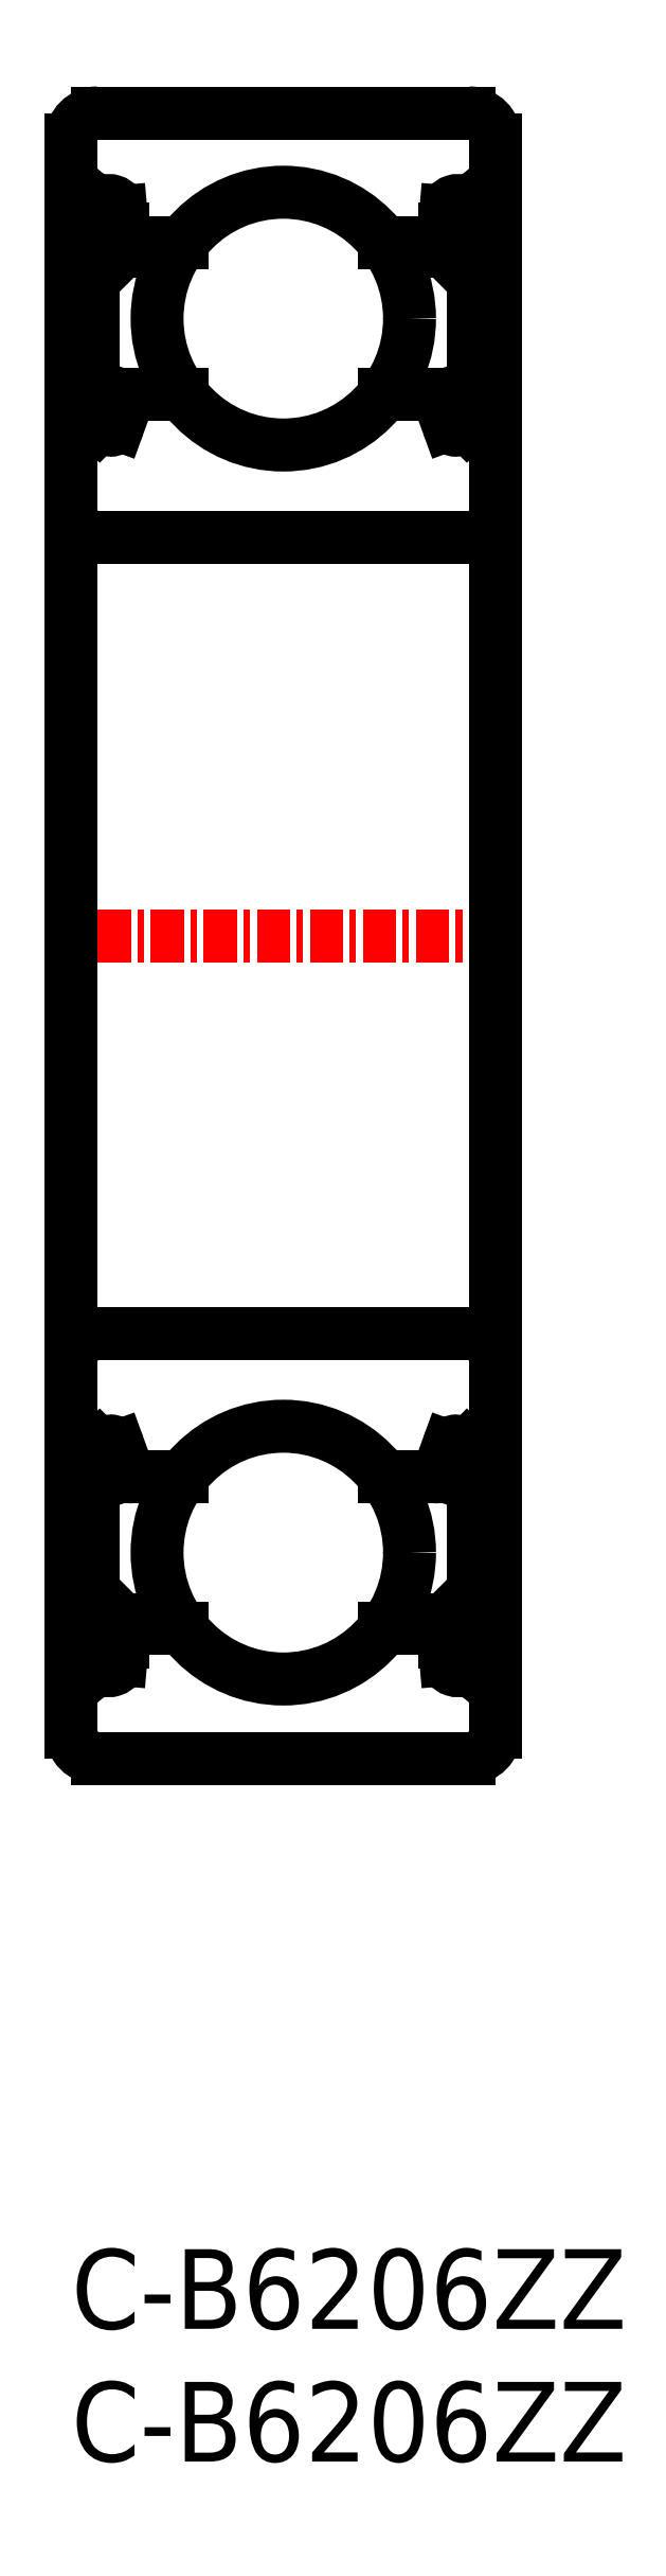
<metadata>
{"format":"dxf","ext":"dxf","renderer":"ezdxf+matplotlib","layout":"modelspace","background":"white","min_lineweight":24,"dpi":150}
</metadata>
<code>
0
SECTION
2
ENTITIES
0
CIRCLE
8
0
10
8
20
26.25
30
0
40
4.763
0
LINE
8
0
10
1
20
18.5
30
0
11
15
21
18.5
31
0
0
LINE
8
0
10
1
20
64.5
30
0
11
15
21
64.5
31
0
0
LINE
8
0
10
1
20
80.5
30
0
11
15
21
80.5
31
0
0
CIRCLE
8
0
10
8
20
72.75
30
0
40
4.763
0
LINE
8
0
10
1
20
34.5
30
0
11
15
21
34.5
31
0
0
LINE
8
CENTER
10
-1
20
49.5
30
0
11
17
21
49.5
31
0
0
LINE
8
0
10
0
20
79.5
30
0
11
0
21
19.5
31
0
0
TEXT
8
0
10
0
20
-3
30
0
40
3
1
C-B6206ZZ
0
LINE
8
0
10
1.046
20
22.92
30
0
11
0.8164
21
22.72
31
0
0
LINE
8
0
10
1.046
20
22.92
30
0
11
1.239
21
22.69
31
0
0
LINE
8
0
10
1.873
20
22.22
30
0
11
1.96
21
23.22
31
0
0
LINE
8
0
10
1.574
20
22.25
30
0
11
1.63
21
23.6
31
0
0
ARC
8
0
10
1.009
20
22.49
30
0
40
0.3
50
130
51
220.1
0
LINE
8
0
10
0.2
20
22.3
30
0
11
0.7801
21
22.3
31
0
0
ARC
8
0
10
0.2
20
22.1
30
0
40
0.2
50
90
51
180
0
ARC
8
0
10
1.415
20
22.26
30
0
40
0.46
50
220.1
51
355
0
LINE
8
0
10
1.01
20
22.49
30
0
11
1.292
21
22.16
31
0
0
LINE
8
0
10
1.239
20
22.69
30
0
11
1.01
21
22.49
31
0
0
LINE
8
0
10
0.7798
20
22.3
30
0
11
1.063
21
21.96
31
0
0
ARC
8
0
10
1.414
20
22.26
30
0
40
0.16
50
220
51
357.6
0
LINE
8
0
10
2.341
20
29.1
30
0
11
4.184
21
29.1
31
0
0
LINE
8
0
10
2.159
20
23.4
30
0
11
4.184
21
23.4
31
0
0
LINE
8
0
10
0.53
20
24.7
30
0
11
0.53
21
29.3
31
0
0
LINE
8
0
10
0.83
20
24.82
30
0
11
0.83
21
29.3
31
0
0
LINE
8
0
10
1.63
20
23.6
30
0
11
0.53
21
24.7
31
0
0
LINE
8
0
10
1.93
20
23.72
30
0
11
0.83
21
24.82
31
0
0
ARC
8
0
10
2.159
20
23.2
30
0
40
0.2
50
90
51
175
0
LINE
8
0
10
1.93
20
22.87
30
0
11
1.93
21
23.72
31
0
0
ARC
8
0
10
0.83
20
29.3
30
0
40
0.3
50
90
51
180
0
LINE
8
0
10
0.7
20
29.9
30
0
11
1.074
21
30.27
31
0
0
ARC
8
0
10
0.2
20
30.1
30
0
40
0.2
50
180
51
270
0
LINE
8
0
10
0.2
20
29.9
30
0
11
0.7
21
29.9
31
0
0
ARC
8
0
10
2.341
20
29.3
30
0
40
0.2
50
200
51
270
0
LINE
8
0
10
1.782
20
30.25
30
0
11
2.153
21
29.23
31
0
0
LINE
8
0
10
0.83
20
29.6
30
0
11
1.45
21
29.6
31
0
0
LINE
8
0
10
1.45
20
29.3
30
0
11
0.83
21
29.3
31
0
0
LINE
8
0
10
1.45
20
29.6
30
0
11
1.45
21
29.3
31
0
0
ARC
8
0
10
1.498
20
29.85
30
0
40
0.5997
50
87.2
51
135
0
ARC
8
0
10
1.5
20
30.15
30
0
40
0.3002
50
19.97
51
94.46
0
LINE
8
0
10
0.83
20
74.18
30
0
11
0.83
21
69.7
31
0
0
LINE
8
0
10
0.53
20
74.3
30
0
11
0.53
21
69.7
31
0
0
LINE
8
0
10
2.341
20
69.9
30
0
11
4.184
21
69.9
31
0
0
LINE
8
0
10
0.7
20
69.1
30
0
11
1.074
21
68.73
31
0
0
ARC
8
0
10
0.83
20
69.7
30
0
40
0.3
50
180
51
270
0
LINE
8
0
10
0.2
20
69.1
30
0
11
0.7
21
69.1
31
0
0
ARC
8
0
10
0.2
20
68.9
30
0
40
0.2
50
90
51
180
0
ARC
8
0
10
2.341
20
69.7
30
0
40
0.2
50
90
51
160
0
ARC
8
0
10
1.498
20
69.15
30
0
40
0.5997
50
225
51
272.8
0
LINE
8
0
10
1.45
20
69.7
30
0
11
0.83
21
69.7
31
0
0
LINE
8
0
10
0.83
20
69.4
30
0
11
1.45
21
69.4
31
0
0
ARC
8
0
10
1.5
20
68.85
30
0
40
0.3002
50
265.5
51
340
0
LINE
8
0
10
1.45
20
69.4
30
0
11
1.45
21
69.7
31
0
0
LINE
8
0
10
1.782
20
68.75
30
0
11
2.153
21
69.77
31
0
0
LINE
8
0
10
2.159
20
75.6
30
0
11
4.184
21
75.6
31
0
0
LINE
8
0
10
1.046
20
76.08
30
0
11
1.239
21
76.31
31
0
0
LINE
8
0
10
1.046
20
76.08
30
0
11
0.8164
21
76.28
31
0
0
LINE
8
0
10
1.574
20
76.75
30
0
11
1.63
21
75.4
31
0
0
LINE
8
0
10
1.873
20
76.78
30
0
11
1.96
21
75.78
31
0
0
LINE
8
0
10
1.63
20
75.4
30
0
11
0.53
21
74.3
31
0
0
LINE
8
0
10
1.93
20
75.28
30
0
11
0.83
21
74.18
31
0
0
LINE
8
0
10
1.93
20
76.13
30
0
11
1.93
21
75.28
31
0
0
ARC
8
0
10
2.159
20
75.8
30
0
40
0.2
50
185
51
270
0
LINE
8
0
10
0.2
20
76.7
30
0
11
0.7801
21
76.7
31
0
0
ARC
8
0
10
1.009
20
76.51
30
0
40
0.3
50
139.9
51
230
0
ARC
8
0
10
0.2
20
76.9
30
0
40
0.2
50
180
51
270
0
LINE
8
0
10
1.01
20
76.51
30
0
11
1.292
21
76.84
31
0
0
ARC
8
0
10
1.415
20
76.74
30
0
40
0.46
50
4.987
51
139.9
0
LINE
8
0
10
0.7798
20
76.7
30
0
11
1.063
21
77.04
31
0
0
LINE
8
0
10
1.239
20
76.31
30
0
11
1.01
21
76.51
31
0
0
ARC
8
0
10
1.414
20
76.74
30
0
40
0.16
50
2.375
51
140
0
LINE
8
0
10
16
20
79.5
30
0
11
16
21
19.5
31
0
0
LINE
8
0
10
14.43
20
22.25
30
0
11
14.37
21
23.6
31
0
0
LINE
8
0
10
14.13
20
22.22
30
0
11
14.04
21
23.22
31
0
0
LINE
8
0
10
14.95
20
22.92
30
0
11
15.18
21
22.72
31
0
0
LINE
8
0
10
14.95
20
22.92
30
0
11
14.76
21
22.69
31
0
0
ARC
8
0
10
14.99
20
22.49
30
0
40
0.3
50
319.9
51
50
0
LINE
8
0
10
15.8
20
22.3
30
0
11
15.22
21
22.3
31
0
0
LINE
8
0
10
14.76
20
22.69
30
0
11
14.99
21
22.49
31
0
0
LINE
8
0
10
15.22
20
22.3
30
0
11
14.94
21
21.96
31
0
0
ARC
8
0
10
14.59
20
22.26
30
0
40
0.16
50
182.4
51
320
0
LINE
8
0
10
14.99
20
22.49
30
0
11
14.71
21
22.16
31
0
0
ARC
8
0
10
14.59
20
22.26
30
0
40
0.46
50
185
51
319.9
0
ARC
8
0
10
15.8
20
22.1
30
0
40
0.2
50
0
51
90
0
ARC
8
0
10
15.17
20
29.3
30
0
40
0.3
50
0
51
90
0
LINE
8
0
10
14.37
20
23.6
30
0
11
15.47
21
24.7
31
0
0
LINE
8
0
10
15.3
20
29.9
30
0
11
14.93
21
30.27
31
0
0
LINE
8
0
10
15.17
20
24.82
30
0
11
15.17
21
29.3
31
0
0
LINE
8
0
10
13.84
20
23.4
30
0
11
11.82
21
23.4
31
0
0
LINE
8
0
10
14.07
20
23.72
30
0
11
15.17
21
24.82
31
0
0
LINE
8
0
10
14.07
20
22.87
30
0
11
14.07
21
23.72
31
0
0
ARC
8
0
10
13.84
20
23.2
30
0
40
0.2
50
4.987
51
90
0
LINE
8
0
10
13.66
20
29.1
30
0
11
11.82
21
29.1
31
0
0
ARC
8
0
10
13.66
20
29.3
30
0
40
0.2
50
270
51
340
0
LINE
8
0
10
14.22
20
30.25
30
0
11
13.85
21
29.23
31
0
0
LINE
8
0
10
14.03
20
29.74
30
0
11
14.03
21
29.74
31
0
0
LINE
8
0
10
14.13
20
30
30
0
11
14.13
21
30
31
0
0
LINE
8
0
10
14.55
20
29.3
30
0
11
15.17
21
29.3
31
0
0
LINE
8
0
10
15.17
20
29.6
30
0
11
14.55
21
29.6
31
0
0
LINE
8
0
10
14.55
20
29.6
30
0
11
14.55
21
29.3
31
0
0
ARC
8
0
10
14.5
20
30.15
30
0
40
0.3002
50
85.54
51
160
0
ARC
8
0
10
14.5
20
29.85
30
0
40
0.5997
50
45
51
92.8
0
LINE
8
0
10
15.47
20
24.7
30
0
11
15.47
21
29.3
31
0
0
LINE
8
0
10
15.8
20
29.9
30
0
11
15.3
21
29.9
31
0
0
ARC
8
0
10
15.8
20
30.1
30
0
40
0.2
50
270
51
0
0
LINE
8
0
10
15.47
20
74.3
30
0
11
15.47
21
69.7
31
0
0
LINE
8
0
10
15.17
20
74.18
30
0
11
15.17
21
69.7
31
0
0
LINE
8
0
10
15.3
20
69.1
30
0
11
14.93
21
68.73
31
0
0
ARC
8
0
10
15.17
20
69.7
30
0
40
0.3
50
270
51
0
0
LINE
8
0
10
13.66
20
69.9
30
0
11
11.82
21
69.9
31
0
0
ARC
8
0
10
13.66
20
69.7
30
0
40
0.2
50
19.97
51
90
0
LINE
8
0
10
15.17
20
69.4
30
0
11
14.55
21
69.4
31
0
0
LINE
8
0
10
14.55
20
69.7
30
0
11
15.17
21
69.7
31
0
0
ARC
8
0
10
14.5
20
69.15
30
0
40
0.5997
50
267.2
51
315
0
ARC
8
0
10
14.5
20
68.85
30
0
40
0.3002
50
200
51
274.5
0
LINE
8
0
10
14.55
20
69.4
30
0
11
14.55
21
69.7
31
0
0
LINE
8
0
10
14.22
20
68.75
30
0
11
13.85
21
69.77
31
0
0
ARC
8
0
10
15.8
20
68.9
30
0
40
0.2
50
0
51
90
0
LINE
8
0
10
15.8
20
69.1
30
0
11
15.3
21
69.1
31
0
0
LINE
8
0
10
14.37
20
75.4
30
0
11
15.47
21
74.3
31
0
0
LINE
8
0
10
15.8
20
76.7
30
0
11
15.22
21
76.7
31
0
0
ARC
8
0
10
14.99
20
76.51
30
0
40
0.3
50
310
51
40.09
0
LINE
8
0
10
14.95
20
76.08
30
0
11
15.18
21
76.28
31
0
0
LINE
8
0
10
14.95
20
76.08
30
0
11
14.76
21
76.31
31
0
0
LINE
8
0
10
14.13
20
76.78
30
0
11
14.04
21
75.78
31
0
0
LINE
8
0
10
14.43
20
76.75
30
0
11
14.37
21
75.4
31
0
0
LINE
8
0
10
13.84
20
75.6
30
0
11
11.82
21
75.6
31
0
0
LINE
8
0
10
14.07
20
75.28
30
0
11
15.17
21
74.18
31
0
0
ARC
8
0
10
13.84
20
75.8
30
0
40
0.2
50
270
51
355
0
LINE
8
0
10
14.07
20
76.13
30
0
11
14.07
21
75.28
31
0
0
LINE
8
0
10
15.22
20
76.7
30
0
11
14.94
21
77.04
31
0
0
ARC
8
0
10
14.59
20
76.74
30
0
40
0.46
50
40.09
51
175
0
LINE
8
0
10
14.99
20
76.51
30
0
11
14.71
21
76.84
31
0
0
ARC
8
0
10
14.59
20
76.74
30
0
40
0.16
50
40.01
51
177.6
0
LINE
8
0
10
14.76
20
76.31
30
0
11
14.99
21
76.51
31
0
0
ARC
8
0
10
15.8
20
76.9
30
0
40
0.2
50
270
51
0
0
ARC
8
0
10
1
20
79.5
30
0
40
1
50
90
51
180
0
ARC
8
0
10
15
20
79.5
30
0
40
1
50
0
51
90
0
ARC
8
0
10
15
20
65.5
30
0
40
1
50
270
51
0
0
ARC
8
0
10
1
20
65.5
30
0
40
1
50
180
51
270
0
ARC
8
0
10
1
20
19.5
30
0
40
1
50
180
51
270
0
ARC
8
0
10
15
20
19.5
30
0
40
1
50
270
51
0
0
ARC
8
0
10
15
20
33.5
30
0
40
1
50
0
51
90
0
ARC
8
0
10
1
20
33.5
30
0
40
1
50
90
51
180
0
TEXT
8
0
10
0
20
-8
30
0
40
3
1
C-B6206ZZ
0
ENDSEC
0
EOF

</code>
